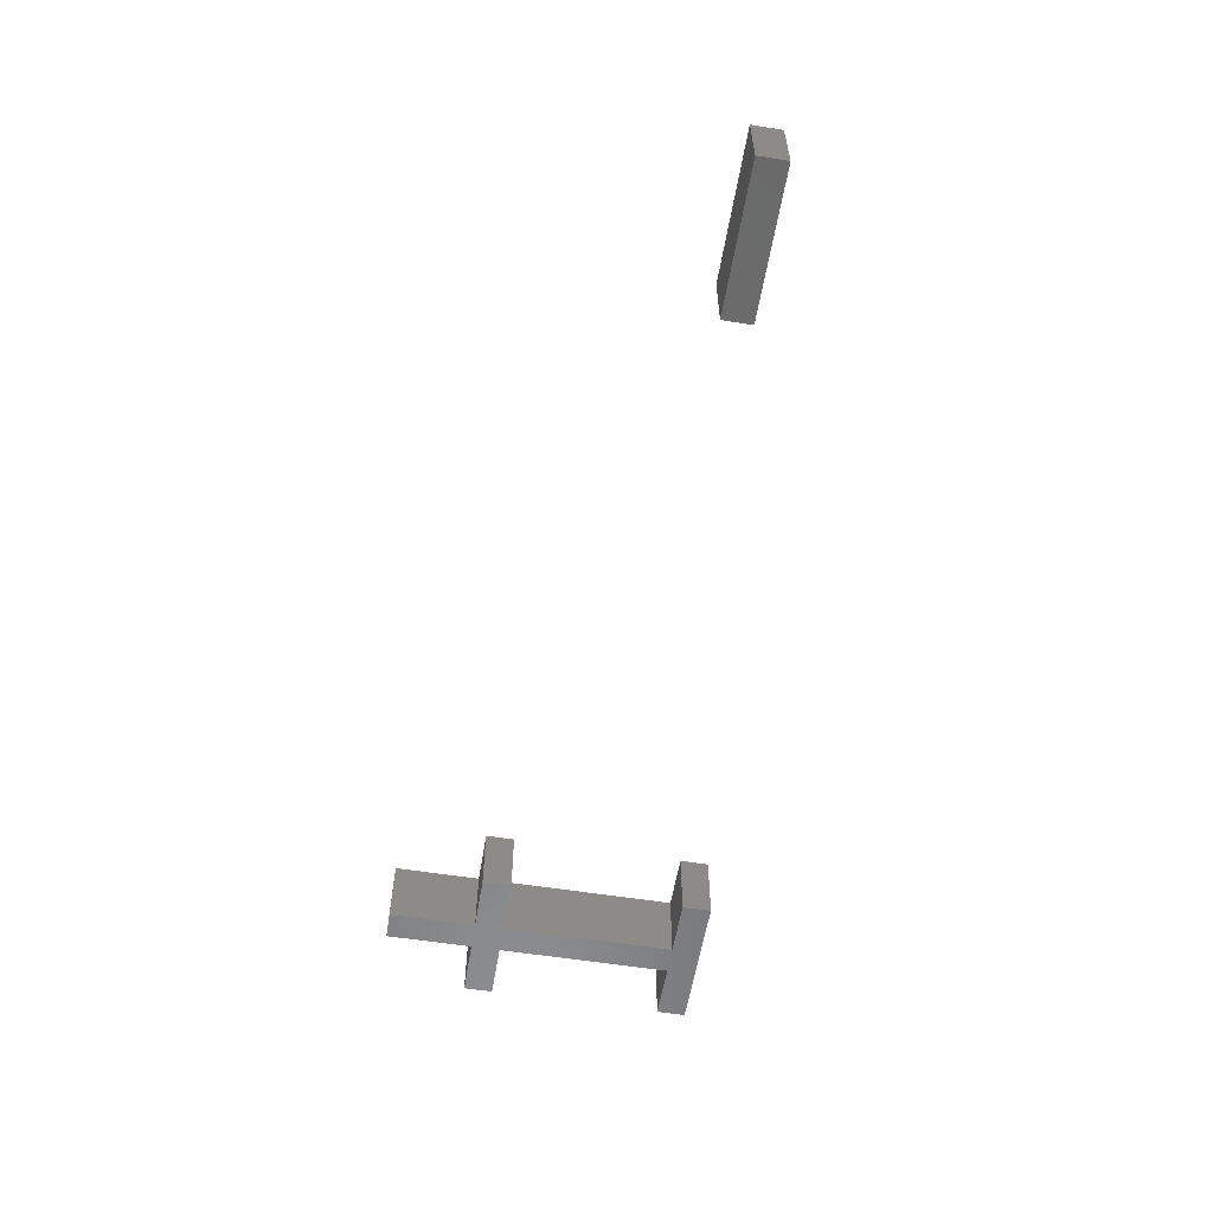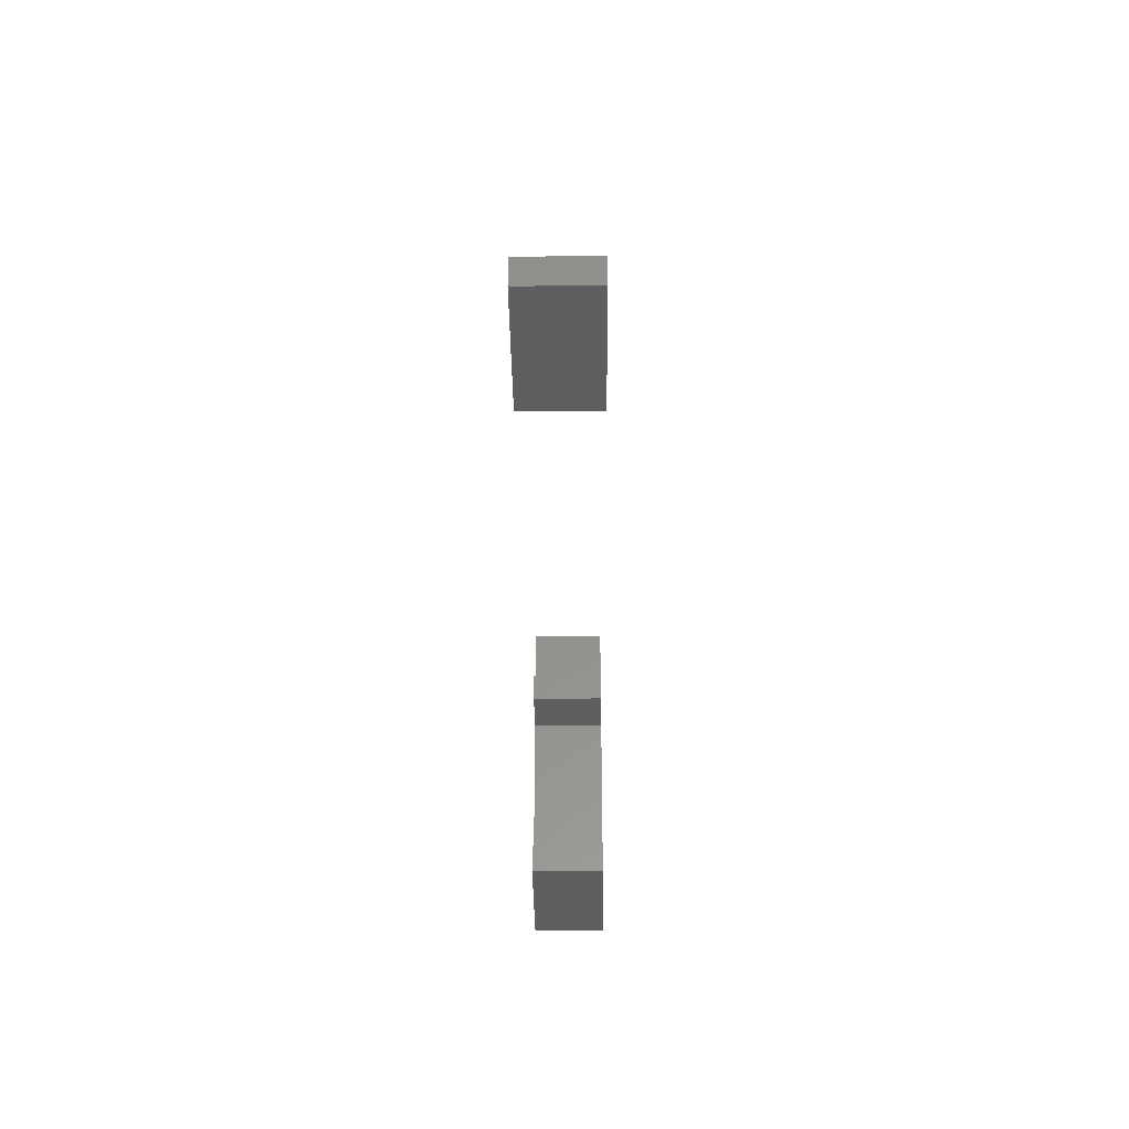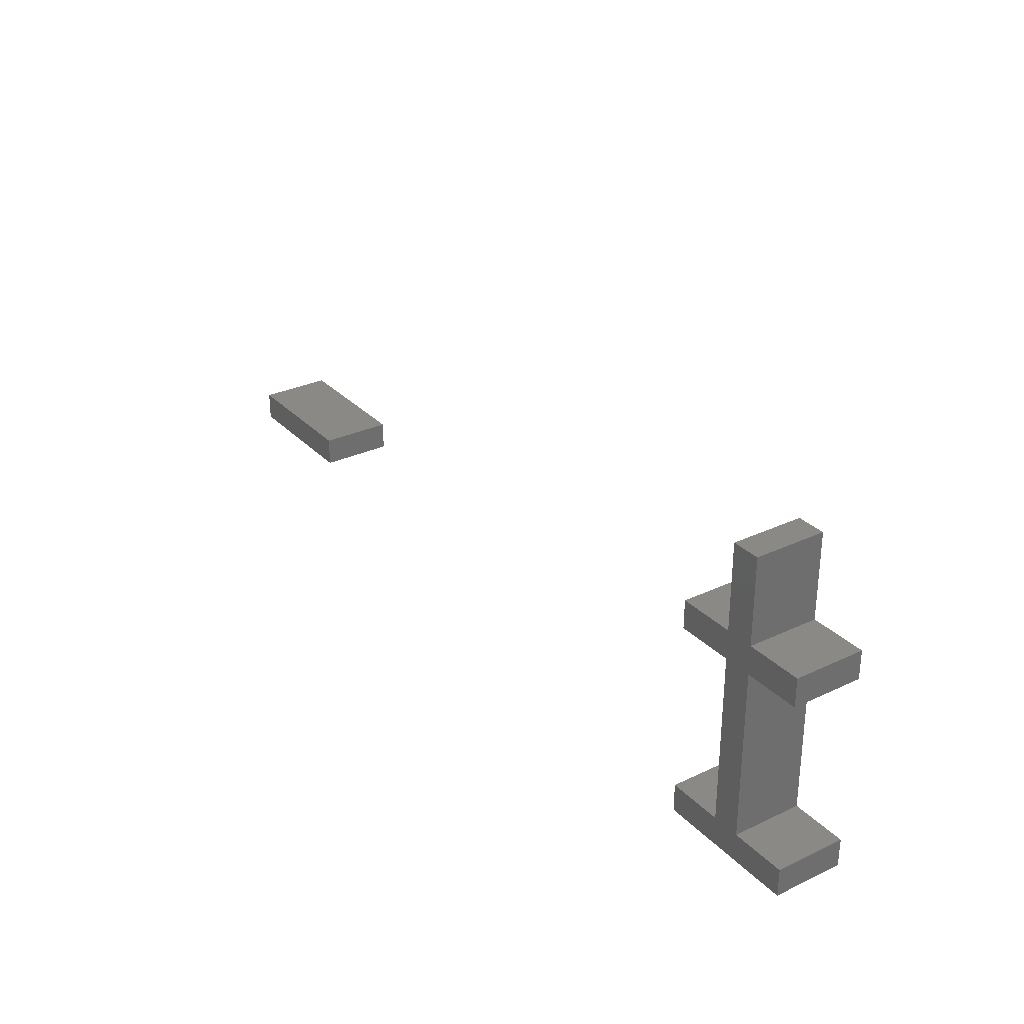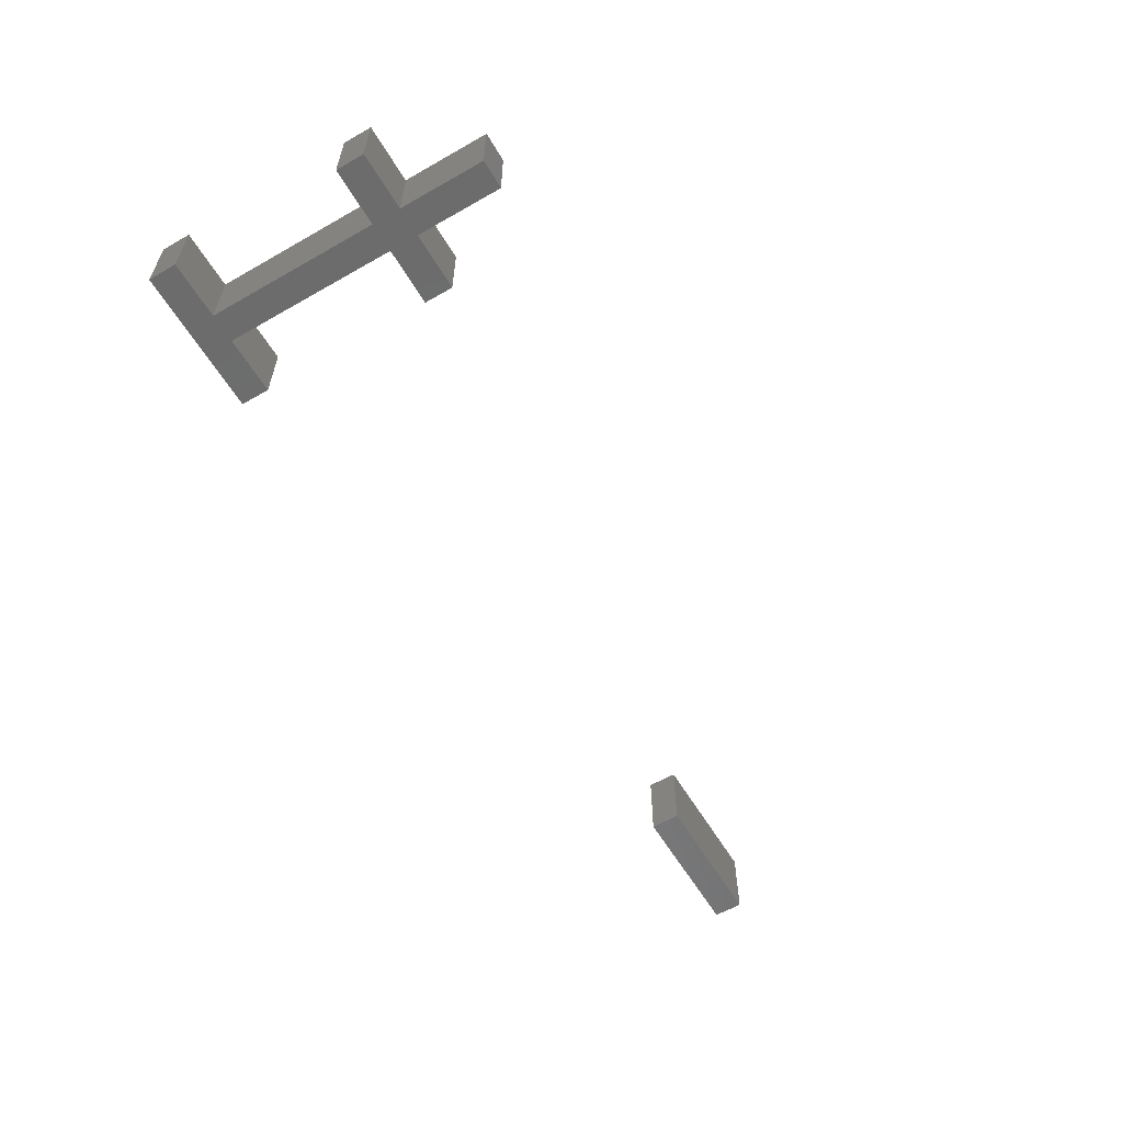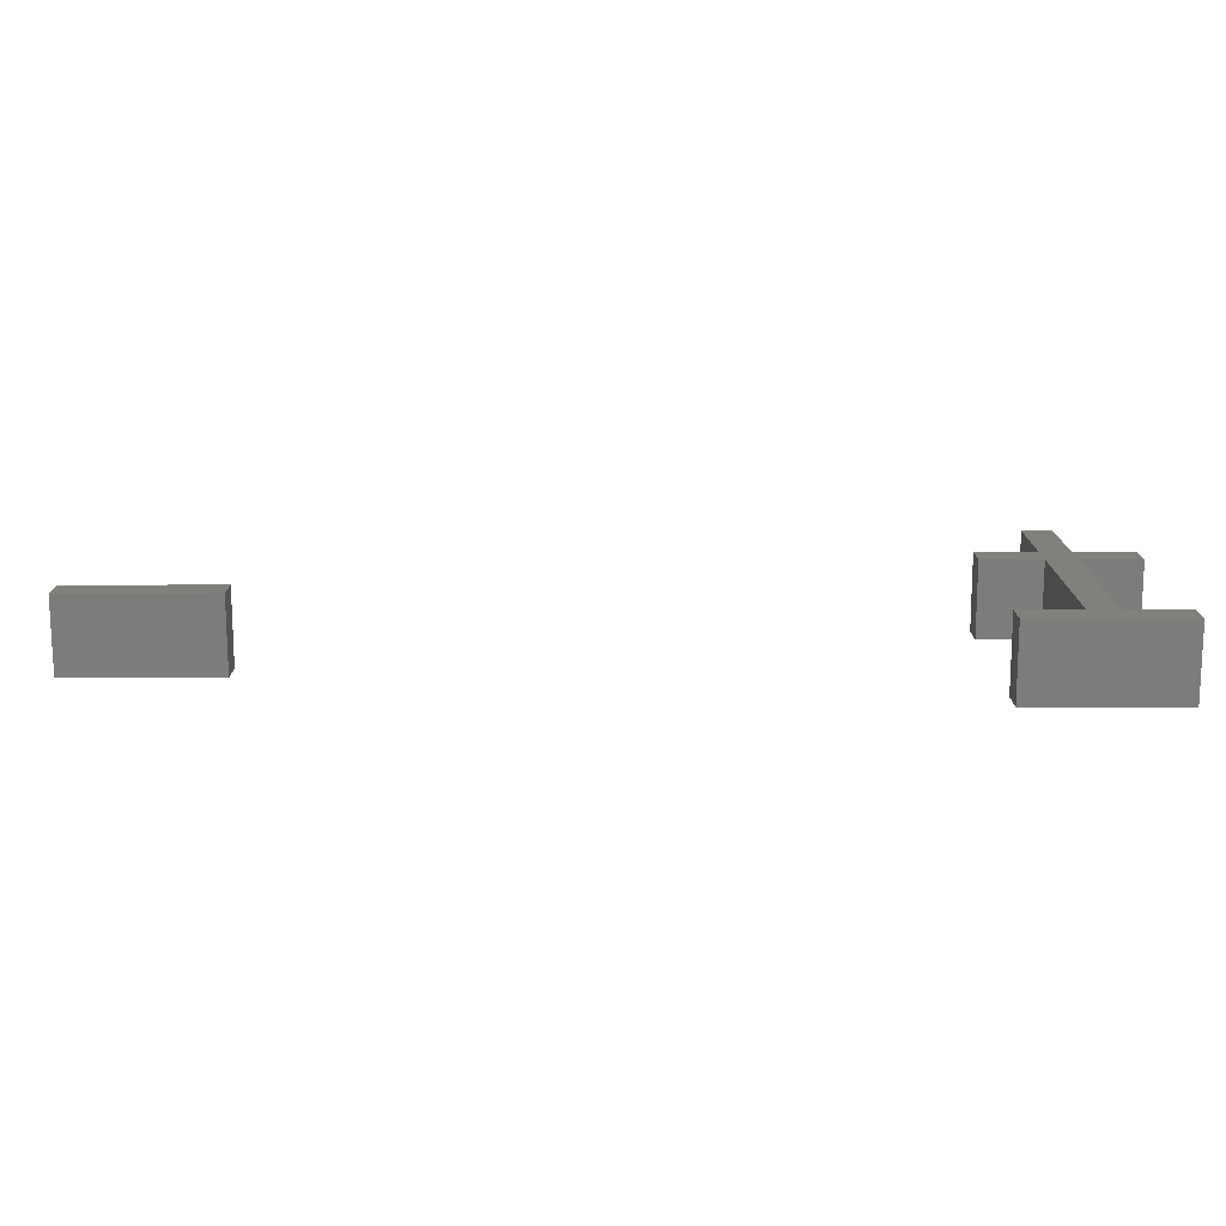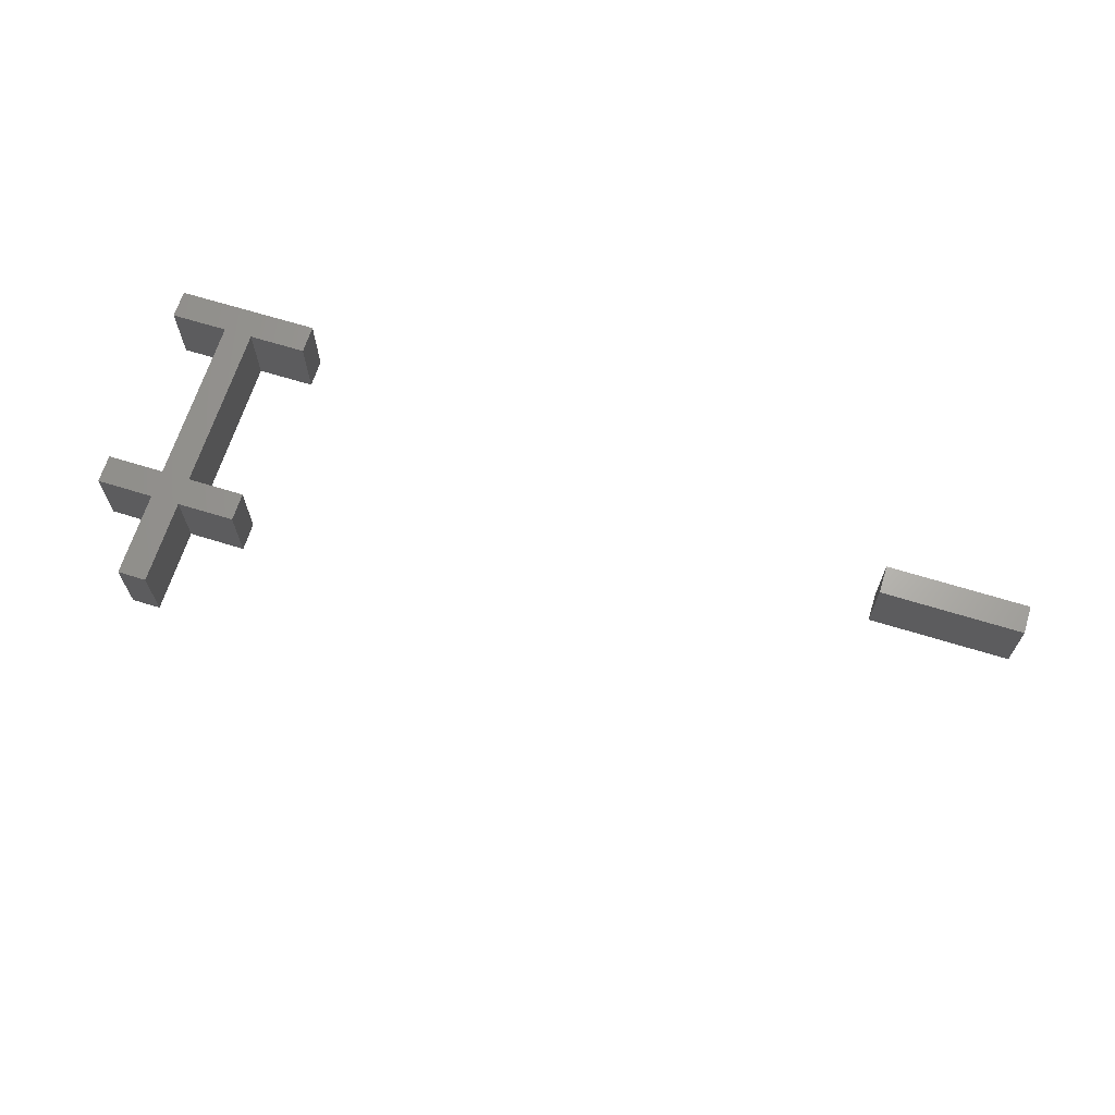
<metadata>
{"format":"stl","ext":"stl","renderer":"f3d","projection":"perspective","resolution":1024,"background":"white","views":[{"elev":-57.4,"azim":-99.4,"up":"+Z"},{"elev":-34.3,"azim":-89.4,"up":"+Y"},{"elev":29.7,"azim":55.4,"up":"+Y"},{"elev":-58.8,"azim":120.4,"up":"+Z"},{"elev":-75.4,"azim":0.1,"up":"+Y"},{"elev":66.3,"azim":-162.7,"up":"+Z"}]}
</metadata>
<code>
# stl→obj: 40 verts, 72 faces
v -32.5 2.5 2.5
v -32.5 3.5 0
v -32.5 2.5 0
v -32.5 3.5 2.5
v -27.5 2.5 2.5
v -27.5 2.5 0
v -27.5 3.5 0
v -27.5 3.5 2.5
v -2.5 6.5 2.5
v -2.5 0.5 0
v -2.5 6.5 0
v -2.5 0.5 2.5
v -3.5 6.5 0
v -3.5 0.5 0
v -0.5 6.5 2.5
v -0.5 6.5 0
v -3.5 6.5 2.5
v -3.5 0.5 2.5
v -0.5 0.5 2.5
v -0.5 0.5 0
v -2.5 7.5 0
v -3.5 7.5 0
v -5.5 -0.5 0
v -5.5 0.5 0
v -0.5 -0.5 0
v -0.5 7.5 0
v -0.5 7.5 2.5
v -2.5 7.5 2.5
v -3.5 7.5 2.5
v -5.5 0.5 2.5
v -5.5 -0.5 2.5
v -0.5 -0.5 2.5
v -5.5 6.5 0
v -5.5 6.5 2.5
v -3.5 10.5 0
v -2.5 10.5 0
v -5.5 7.5 0
v -3.5 10.5 2.5
v -2.5 10.5 2.5
v -5.5 7.5 2.5
f 1 2 3
f 1 4 2
f 5 6 7
f 5 7 8
f 5 3 6
f 5 1 3
f 8 7 2
f 8 2 4
f 7 3 2
f 7 6 3
f 8 4 1
f 8 1 5
f 9 10 11
f 9 12 10
f 13 10 14
f 13 11 10
f 15 11 16
f 15 9 11
f 17 18 12
f 17 12 9
f 19 20 10
f 19 10 12
f 17 13 14
f 17 14 18
f 21 13 22
f 21 11 13
f 14 23 24
f 10 23 14
f 25 23 10
f 20 25 10
f 26 11 21
f 26 16 11
f 15 16 26
f 15 26 27
f 27 28 9
f 27 9 15
f 28 29 17
f 28 17 9
f 18 30 31
f 12 18 31
f 32 12 31
f 19 12 32
f 32 25 20
f 32 20 19
f 17 33 13
f 17 34 33
f 18 14 24
f 18 24 30
f 35 21 22
f 35 36 21
f 22 33 37
f 22 13 33
f 31 24 23
f 31 30 24
f 32 23 25
f 32 31 23
f 27 26 21
f 27 21 28
f 38 29 28
f 38 28 39
f 29 40 34
f 29 34 17
f 34 37 33
f 34 40 37
f 38 35 22
f 38 22 29
f 39 36 35
f 39 35 38
f 39 21 36
f 39 28 21
f 29 22 37
f 29 37 40

</code>
